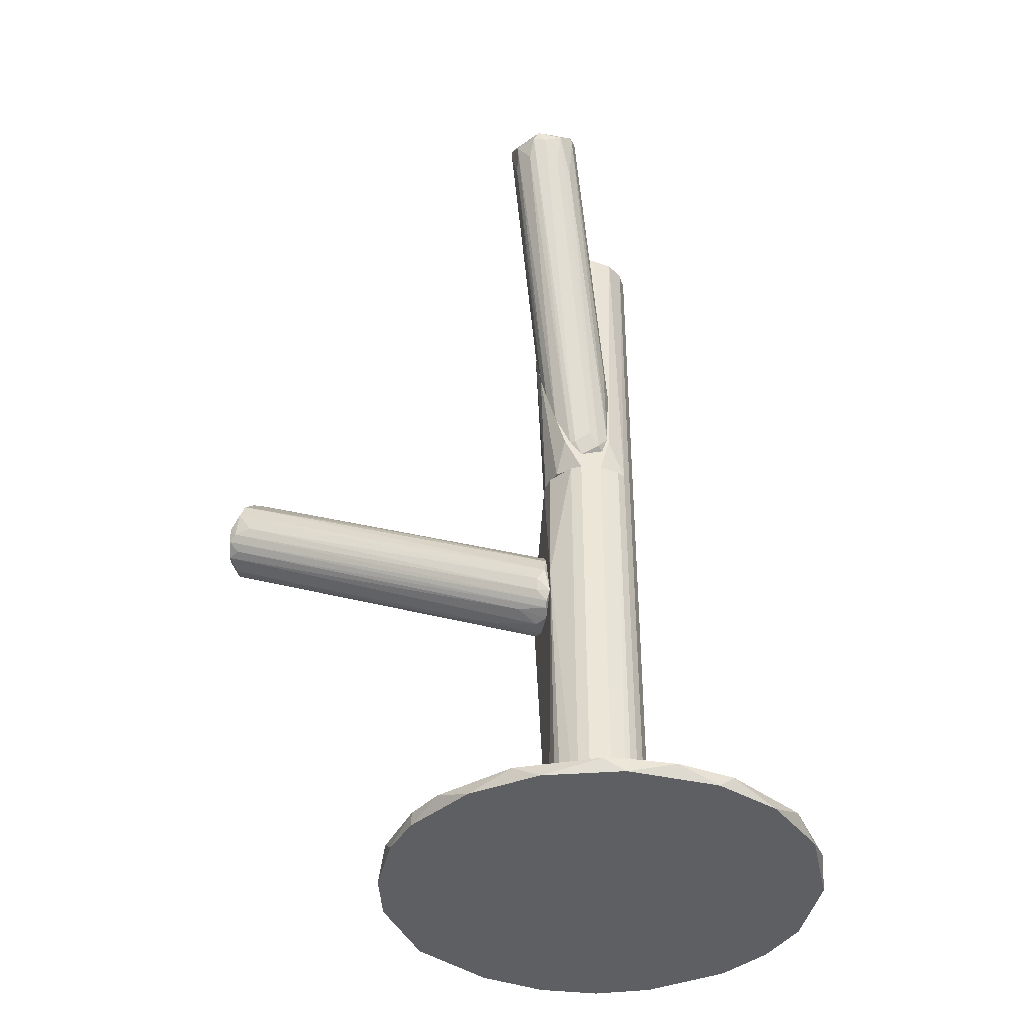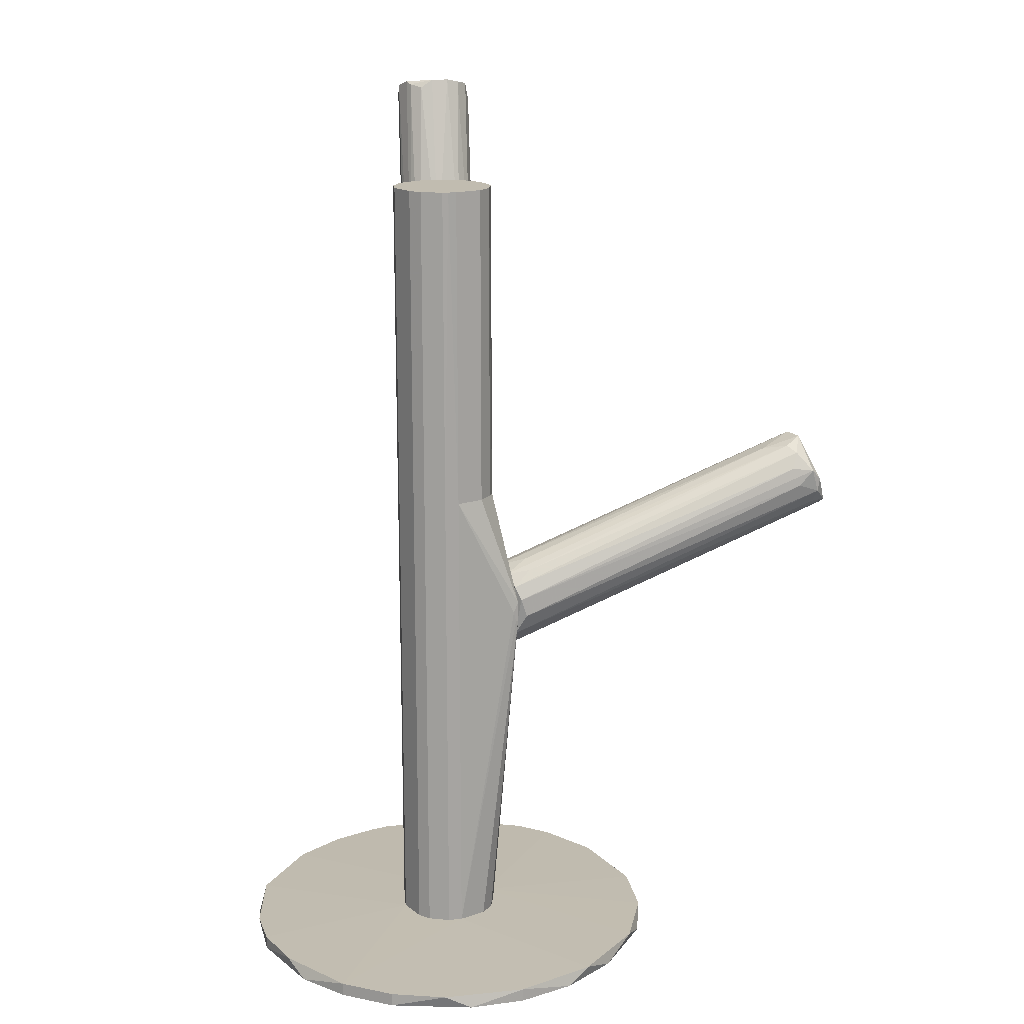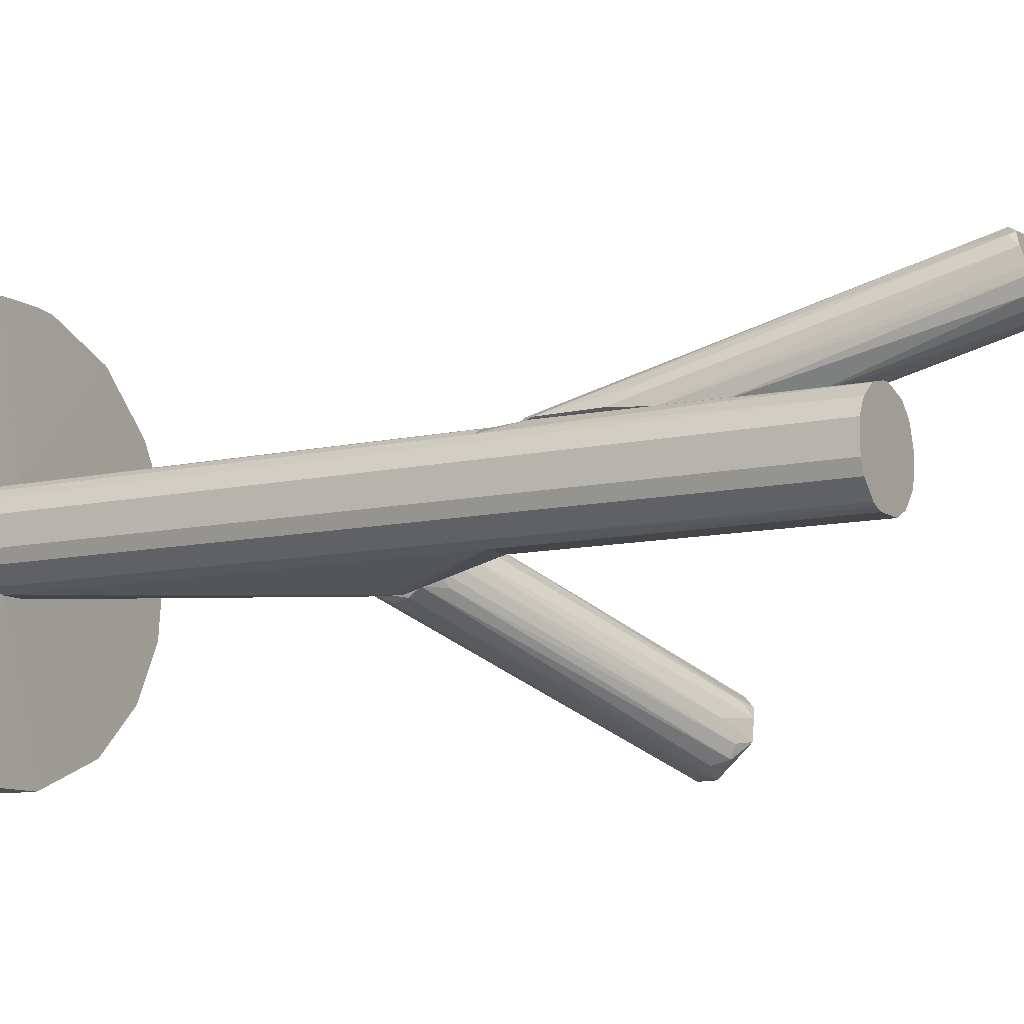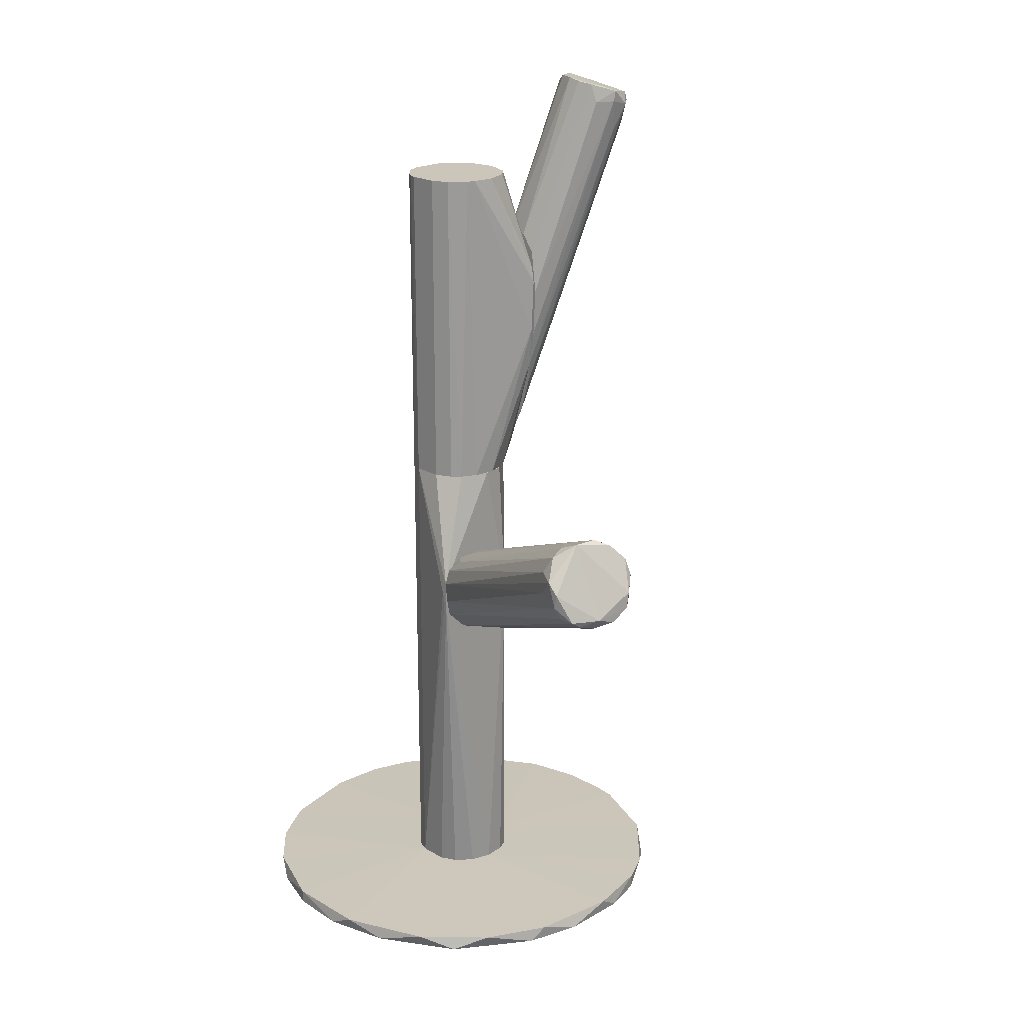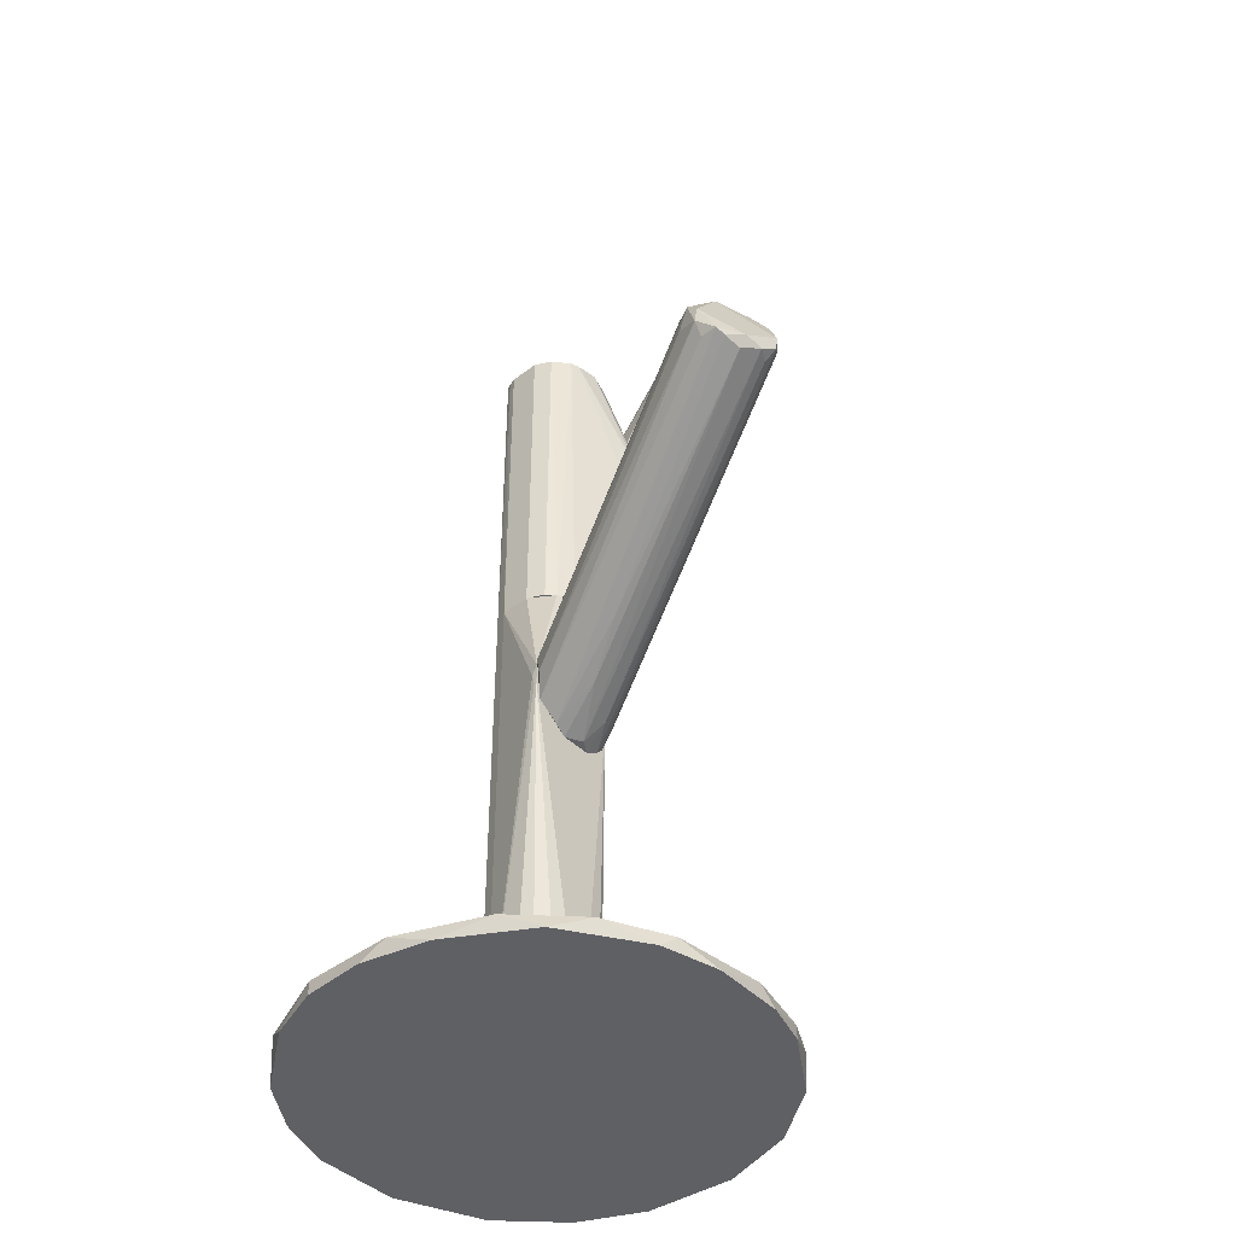
<metadata>
{"format":"obj","ext":"obj","renderer":"f3d","projection":"perspective","resolution":1024,"background":"white","views":[{"elev":-39.6,"azim":169.3,"up":"+Z"},{"elev":16.5,"azim":-34.2,"up":"+Z"},{"elev":-9.9,"azim":-59.3,"up":"+Y"},{"elev":21.0,"azim":46.1,"up":"+Z"},{"elev":-43.2,"azim":42.1,"up":"+Z"}]}
</metadata>
<code>
o convex_0
v -0.002519 -0.06273 -0.1461
v -0.02005 0.06746 -0.1419
v -0.01336 0.06664 -0.1419
v -0.04091 -0.0669 -0.1419
v -0.09433 0.01321 -0.1461
v 0.03505 0.02741 -0.1461
v 0.03755 -0.02015 -0.1419
v -0.09433 0.01321 -0.1419
v -0.04758 0.06497 -0.1461
v -0.07848 -0.04519 -0.1461
v -0.0259 0.01573 -0.1411
v 0.02921 0.03827 -0.1419
v -0.07596 0.04827 -0.1419
v -0.08848 -0.03017 -0.1419
v 0.003332 0.0608 -0.1461
v 0.03588 -0.02516 -0.1461
v 0.01167 -0.05605 -0.1419
v -0.04091 -0.0669 -0.1461
v -0.03172 -0.01515 -0.1411
v -0.08348 0.0391 -0.1461
v -0.06512 -0.05688 -0.1419
v 0.04007 0.007375 -0.1419
v -0.09433 -0.01347 -0.1461
v -0.05258 0.06331 -0.1419
v -0.01421 -0.06689 -0.1419
v 0.02086 -0.04853 -0.1461
v -0.01171 -0.00095 -0.1411
v 0.01084 0.05662 -0.1419
v 0.04007 -0.007634 -0.1461
v 0.02169 0.04744 -0.1461
v 0.02838 -0.03934 -0.1419
v -0.02005 0.06746 -0.1461
v -0.06679 0.05579 -0.1461
v -0.04258 0.004873 -0.1411
v -0.09517 -0.004299 -0.1419
v -0.0576 -0.06106 -0.1461
v -0.09015 0.02657 -0.1419
v -0.02255 -0.06772 -0.1461
v -0.03506 0.06746 -0.1419
v -0.07848 -0.04519 -0.1419
v -0.08848 -0.03017 -0.1461
v 0.03922 0.01405 -0.1461
v 0.03505 0.02741 -0.1419
f 22 42 43
f 1 5 6
f 5 1 10
f 3 2 11
f 6 5 15
f 1 6 16
f 10 1 18
f 15 5 20
f 4 19 21
f 5 10 23
f 13 11 24
f 1 17 25
f 19 4 25
f 17 19 25
f 1 16 26
f 17 1 26
f 12 11 27
f 11 19 27
f 19 17 27
f 7 22 27
f 3 11 28
f 11 12 28
f 15 3 28
f 16 6 29
f 7 16 29
f 22 7 29
f 12 6 30
f 6 15 30
f 28 12 30
f 15 28 30
f 16 7 31
f 26 16 31
f 17 26 31
f 7 27 31
f 27 17 31
f 2 3 32
f 3 15 32
f 32 15 33
f 20 13 33
f 15 20 33
f 24 9 33
f 13 24 33
f 9 32 33
f 11 13 34
f 19 11 34
f 14 19 34
f 8 5 35
f 5 23 35
f 23 14 35
f 34 8 35
f 14 34 35
f 18 4 36
f 10 18 36
f 21 10 36
f 4 21 36
f 5 8 37
f 20 5 37
f 13 20 37
f 8 34 37
f 34 13 37
f 18 1 38
f 4 18 38
f 1 25 38
f 25 4 38
f 11 2 39
f 9 24 39
f 24 11 39
f 2 32 39
f 32 9 39
f 14 10 40
f 19 14 40
f 10 21 40
f 21 19 40
f 10 14 41
f 23 10 41
f 14 23 41
f 29 6 42
f 22 29 42
f 6 12 43
f 12 27 43
f 27 22 43
f 42 6 43
o convex_1
v 0.07261 -0.04771 0.02253
v -0.01169 -0.009319 -0.04424
v -0.01169 -0.000136 -0.04424
v 0.09431 -0.04854 0.00333
v -0.01085 0.004874 -0.02421
v -0.01085 -0.02184 -0.02421
v 0.08429 -0.06357 0.009171
v 0.09265 -0.03936 0.01586
v -0.01085 -0.006814 -0.01586
v 0.08763 -0.04353 0.02503
v 0.07846 -0.05856 0.02253
v -0.007507 0.004874 -0.03673
v -0.01169 -0.01933 -0.03673
v 0.09014 -0.05856 0.00333
v -0.01169 -0.01432 -0.01669
v 0.09516 -0.04353 0.006671
v 0.0818 -0.06357 0.01669
v -0.01169 -0.000967 -0.01837
v 0.08429 -0.04687 0.02671
v -0.01002 0.006549 -0.02922
v 0.09098 -0.04019 0.02086
v -0.009181 -0.02267 -0.03004
v -0.01085 0.003206 -0.04257
v 0.08932 -0.06106 0.005004
v -0.01085 -0.01349 -0.04257
v 0.005013 -0.01515 -0.03756
v -0.01169 -0.01933 -0.02003
v 0.08848 -0.03769 0.009178
v 0.08347 -0.05355 0.02671
v 0.09098 -0.05355 0.001663
v 0.07595 -0.06023 0.01752
v 0.09516 -0.0427 0.01168
v -0.009181 -0.004309 -0.04424
v -0.007507 0.005705 -0.03255
v 0.07762 -0.05438 0.0242
v 0.02839 -0.01432 -0.004178
v 0.07762 -0.06189 0.01168
v 0.08514 -0.06357 0.01335
v -0.002497 -0.002635 -0.04006
v -0.004171 -0.01432 -0.01252
v -0.01169 0.006549 -0.03756
v 0.08429 -0.06106 0.005004
v 0.09182 -0.04436 0.00333
v -0.005844 -0.01933 -0.01503
v 0.09348 -0.04103 0.008344
v 0.09348 -0.05355 0.005004
v 0.08263 -0.0427 0.0242
v -0.01085 0.004874 -0.0409
v 0.02004 -0.02434 -0.03005
f 69 73 92
f 46 45 56
f 46 56 58
f 46 58 61
f 58 52 61
f 52 44 62
f 61 52 62
f 63 48 64
f 51 63 64
f 56 50 65
f 49 56 65
f 56 45 68
f 67 56 68
f 57 67 68
f 68 45 69
f 56 49 70
f 58 56 70
f 54 60 72
f 62 44 72
f 53 62 72
f 47 57 73
f 49 60 74
f 60 54 74
f 70 49 74
f 54 70 74
f 64 53 75
f 51 64 75
f 53 72 75
f 45 46 76
f 69 45 76
f 47 73 76
f 73 69 76
f 63 51 77
f 51 71 77
f 71 55 77
f 72 44 78
f 54 72 78
f 48 61 79
f 64 48 79
f 53 64 79
f 60 49 80
f 50 60 80
f 65 50 80
f 49 65 80
f 60 50 81
f 50 67 81
f 72 60 81
f 46 66 82
f 76 46 82
f 47 76 82
f 44 52 83
f 52 58 83
f 78 44 83
f 58 78 83
f 46 61 84
f 61 48 84
f 48 63 84
f 66 46 84
f 63 77 84
f 77 55 84
f 50 56 85
f 56 67 85
f 67 50 85
f 59 47 86
f 66 59 86
f 47 82 86
f 82 66 86
f 70 54 87
f 58 70 87
f 78 58 87
f 54 78 87
f 71 51 88
f 55 71 88
f 75 59 88
f 51 75 88
f 57 47 89
f 47 59 89
f 67 57 89
f 59 75 89
f 75 72 89
f 81 67 89
f 72 81 89
f 62 53 90
f 61 62 90
f 79 61 90
f 53 79 90
f 59 66 91
f 66 84 91
f 84 55 91
f 55 88 91
f 88 59 91
f 57 68 92
f 68 69 92
f 73 57 92
o convex_2
v -0.03506 0.01406 0.01169
v -0.01253 -0.021 -0.03172
v -0.01169 -0.021 -0.03172
v -0.02588 0.01573 -0.1411
v -0.04091 -0.008477 -0.1411
v -0.04091 -0.008477 0.01169
v -0.01253 0.005711 0.01169
v -0.01169 -0.000966 -0.1411
v -0.04258 0.004877 -0.1411
v -0.03172 -0.01515 -0.1411
v -0.03172 -0.01515 0.01169
v -0.02171 0.01489 0.01169
v -0.0142 0.009051 -0.1411
v -0.04258 0.004877 0.01169
v -0.01754 -0.01265 -0.1411
v -0.03757 0.01239 -0.1411
v -0.01503 -0.01014 0.01169
v -0.01169 0.007383 -0.03006
v -0.04258 -0.004299 -0.1411
v -0.01837 0.01323 -0.1411
v -0.0359 -0.01348 -0.1411
v -0.04007 0.009885 0.01169
v -0.02839 0.01573 0.01169
v -0.03256 0.01489 -0.1411
v -0.02254 -0.01515 -0.1411
v -0.04258 -0.004299 0.01169
v -0.01169 -0.000966 0.01169
v -0.01336 -0.007639 -0.1411
v -0.02254 -0.01515 0.01169
v -0.01837 0.01323 0.01169
v -0.0359 -0.01348 0.01169
v -0.01169 -0.021 -0.02505
v -0.04007 0.009885 -0.1411
v -0.01253 0.005711 -0.1411
v -0.01336 -0.021 -0.02839
v -0.02171 0.01489 -0.1411
v -0.03757 0.01239 0.01169
v -0.02588 0.01573 0.01169
v -0.02839 0.01573 -0.1411
v -0.03506 0.01406 -0.1411
f 116 108 132
f 93 98 99
f 97 96 100
f 96 97 101
f 97 100 102
f 99 98 103
f 93 99 104
f 100 96 105
f 98 93 106
f 102 100 107
f 96 101 108
f 99 103 109
f 95 100 110
f 97 98 111
f 101 97 111
f 106 101 111
f 105 96 112
f 110 105 112
f 98 97 113
f 97 102 113
f 102 103 113
f 106 93 114
f 101 106 114
f 93 104 115
f 96 108 116
f 93 115 116
f 95 94 117
f 94 102 117
f 107 95 117
f 102 107 117
f 98 106 118
f 111 98 118
f 106 111 118
f 99 109 119
f 95 110 119
f 110 99 119
f 100 95 120
f 95 107 120
f 107 100 120
f 109 103 121
f 104 99 122
f 99 110 122
f 112 104 122
f 110 112 122
f 103 98 123
f 98 113 123
f 113 103 123
f 94 95 124
f 95 119 124
f 119 109 124
f 121 103 124
f 109 121 124
f 108 101 125
f 101 114 125
f 114 108 125
f 100 105 126
f 110 100 126
f 105 110 126
f 102 94 127
f 103 102 127
f 94 124 127
f 124 103 127
f 96 104 128
f 112 96 128
f 104 112 128
f 93 108 129
f 114 93 129
f 108 114 129
f 104 96 130
f 96 115 130
f 115 104 130
f 115 96 131
f 96 116 131
f 116 115 131
f 108 93 132
f 93 116 132
o convex_3
v -0.02922 0.01573 0.01922
v 0.007509 0.04077 0.1419
v 0.004168 0.03743 0.1436
v -0.01252 0.05079 0.1419
v -0.01921 0.01573 0.09016
v -0.01252 0.01657 0.03089
v 0.001664 0.05246 0.1369
v -0.005011 0.01573 0.07515
v -0.01503 0.0391 0.1444
v -0.03173 0.01657 0.04426
v -0.00084 0.03159 0.1452
v -0.02421 0.01907 0.02422
v -0.008353 0.0533 0.1386
v 0.006672 0.04662 0.1369
v -0.007519 0.01573 0.04927
v -0.02671 0.01573 0.07263
v -0.01002 0.03326 0.1461
v -0.01086 0.01573 0.09432
v -0.01921 0.01741 0.02088
v -0.01503 0.04662 0.1436
v -0.03089 0.01657 0.02422
v 0.003331 0.03326 0.1444
v -0.002511 0.0533 0.1361
v -0.03005 0.01573 0.05762
v -0.006682 0.01573 0.08848
v 0.007509 0.03994 0.1386
v -0.005011 0.03159 0.1461
v -0.01336 0.03493 0.1436
v 0.002497 0.04912 0.1302
v -7e-06 0.0533 0.1394
v 0.005001 0.0341 0.1386
v -0.02922 0.02158 0.05177
v -0.02755 0.01741 0.02004
v -0.01753 0.01657 0.02088
v -0.007519 0.05079 0.1277
v -0.01252 0.04828 0.1244
v -0.005848 0.01573 0.06011
v -0.02171 0.01573 0.0167
v -0.00919 0.01657 0.04175
v -0.01503 0.04161 0.1452
v -0.01336 0.04995 0.1402
v 0.005835 0.04161 0.1285
f 147 171 174
f 137 133 140
f 140 133 147
f 133 137 148
f 137 140 150
f 133 142 153
f 134 135 154
f 139 151 155
f 151 144 155
f 142 133 156
f 133 148 156
f 148 141 156
f 152 142 156
f 150 140 157
f 143 150 157
f 154 143 157
f 146 134 158
f 149 137 159
f 137 150 159
f 150 143 159
f 154 135 159
f 143 154 159
f 148 137 160
f 141 148 160
f 149 141 160
f 137 149 160
f 146 138 161
f 139 146 161
f 135 134 162
f 145 136 162
f 134 146 162
f 146 139 162
f 139 155 162
f 155 145 162
f 134 154 163
f 157 140 163
f 154 157 163
f 158 134 163
f 140 158 163
f 142 152 164
f 153 142 164
f 133 153 165
f 151 139 166
f 161 138 166
f 139 161 166
f 145 155 167
f 155 144 167
f 144 165 167
f 165 145 167
f 145 165 168
f 165 153 168
f 140 147 169
f 158 140 169
f 147 158 169
f 147 133 170
f 138 147 170
f 144 151 170
f 165 144 170
f 133 165 170
f 166 138 170
f 151 166 170
f 138 146 171
f 147 138 171
f 141 149 172
f 136 152 172
f 156 141 172
f 152 156 172
f 149 159 172
f 159 135 172
f 135 162 172
f 162 136 172
f 136 145 173
f 152 136 173
f 164 152 173
f 153 164 173
f 145 168 173
f 168 153 173
f 146 158 174
f 158 147 174
f 171 146 174
o convex_4
v -0.04258 -0.0043 0.01169
v -0.005848 0.01573 0.07845
v -0.006685 0.01573 0.08347
v -0.02255 -0.01515 0.1152
v -0.04007 0.009885 0.1152
v -0.01503 -0.01014 0.01169
v -0.02838 0.01572 0.01169
v -0.04091 -0.008475 0.1152
v -0.03172 -0.01515 0.01169
v -0.01253 -0.005137 0.1152
v -0.02588 0.01572 0.1152
v -0.0142 0.00905 0.01169
v -0.04007 0.009885 0.01169
v -0.04258 0.004875 0.1152
v -0.03423 -0.01432 0.1152
v -0.007519 0.01573 0.04926
v -0.03506 0.01406 0.1152
v -0.0142 0.00905 0.1152
v -0.02255 -0.01515 0.01169
v -0.01253 -0.005137 0.01169
v -0.0359 -0.01348 0.01169
v -0.01754 -0.01265 0.1152
v -0.03172 0.01572 0.02338
v -0.04258 0.004875 0.01169
v -0.01587 0.01573 0.02171
v -0.04258 -0.0043 0.1152
v -0.04091 -0.008475 0.01169
v -0.005848 0.01489 0.06178
v -0.01169 0.001541 0.01169
v -0.03757 0.01239 0.01169
v -0.01336 -0.00764 0.1152
v -0.01169 0.001541 0.1152
v -0.03172 -0.01515 0.1152
v -0.01837 0.01323 0.1152
v -0.01754 -0.01265 0.01169
v -0.0359 -0.01348 0.1152
v -0.02838 0.01572 0.1152
v -0.02171 0.01489 0.01169
f 199 186 212
f 180 175 181
f 178 179 182
f 175 180 183
f 179 178 184
f 179 184 185
f 180 181 186
f 181 175 187
f 182 179 188
f 179 187 188
f 178 182 189
f 177 176 190
f 179 185 191
f 185 184 192
f 183 180 193
f 178 183 193
f 180 186 194
f 175 183 195
f 183 189 195
f 184 178 196
f 178 193 196
f 187 175 198
f 175 188 198
f 188 187 198
f 177 190 199
f 190 186 199
f 181 197 199
f 175 182 200
f 188 175 200
f 182 188 200
f 182 175 201
f 175 195 201
f 195 182 201
f 176 184 202
f 190 176 202
f 202 194 203
f 186 190 203
f 194 186 203
f 190 202 203
f 187 179 204
f 181 187 204
f 179 191 204
f 197 181 204
f 191 197 204
f 180 194 205
f 184 196 205
f 196 180 205
f 202 184 205
f 194 202 205
f 176 177 206
f 184 176 206
f 177 192 206
f 192 184 206
f 183 178 207
f 178 189 207
f 189 183 207
f 177 185 208
f 192 177 208
f 185 192 208
f 193 180 209
f 180 196 209
f 196 193 209
f 189 182 210
f 182 195 210
f 195 189 210
f 185 177 211
f 191 185 211
f 197 191 211
f 177 199 211
f 199 197 211
f 186 181 212
f 181 199 212

</code>
